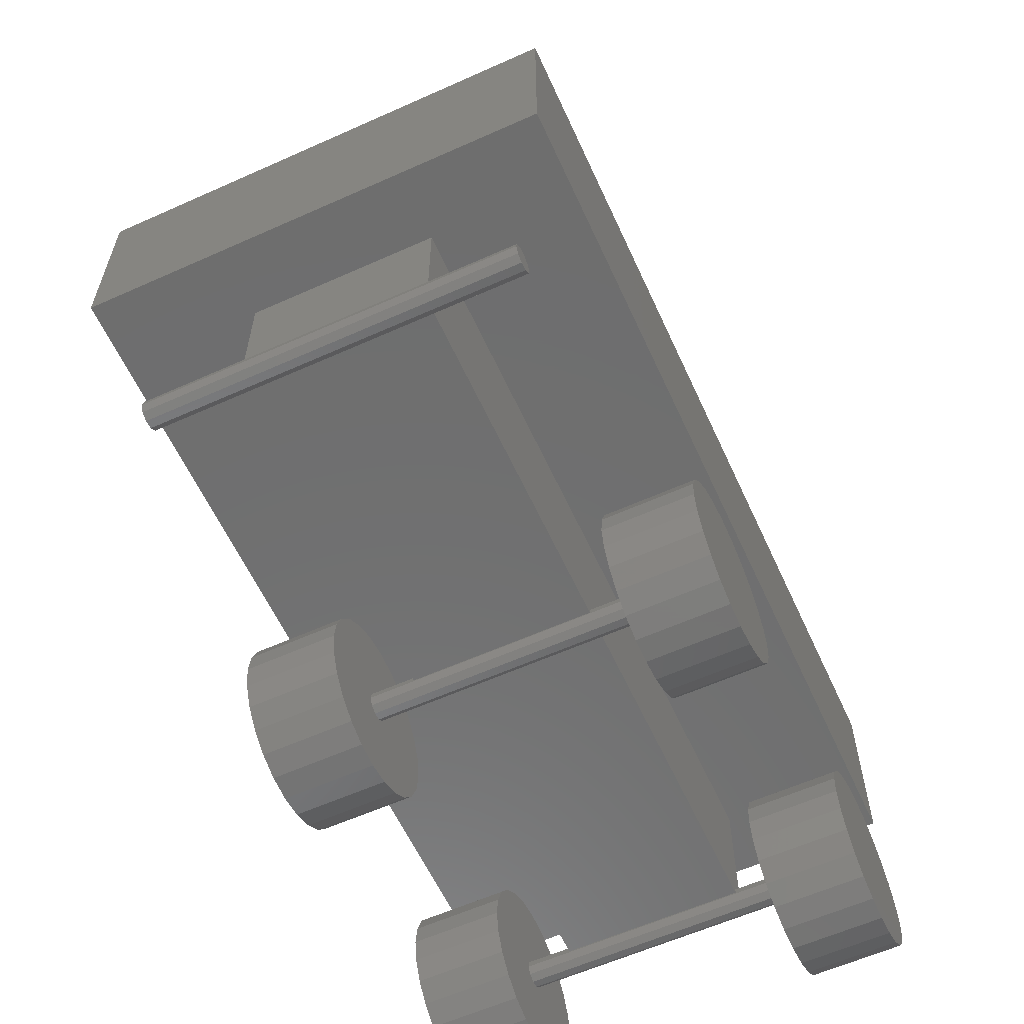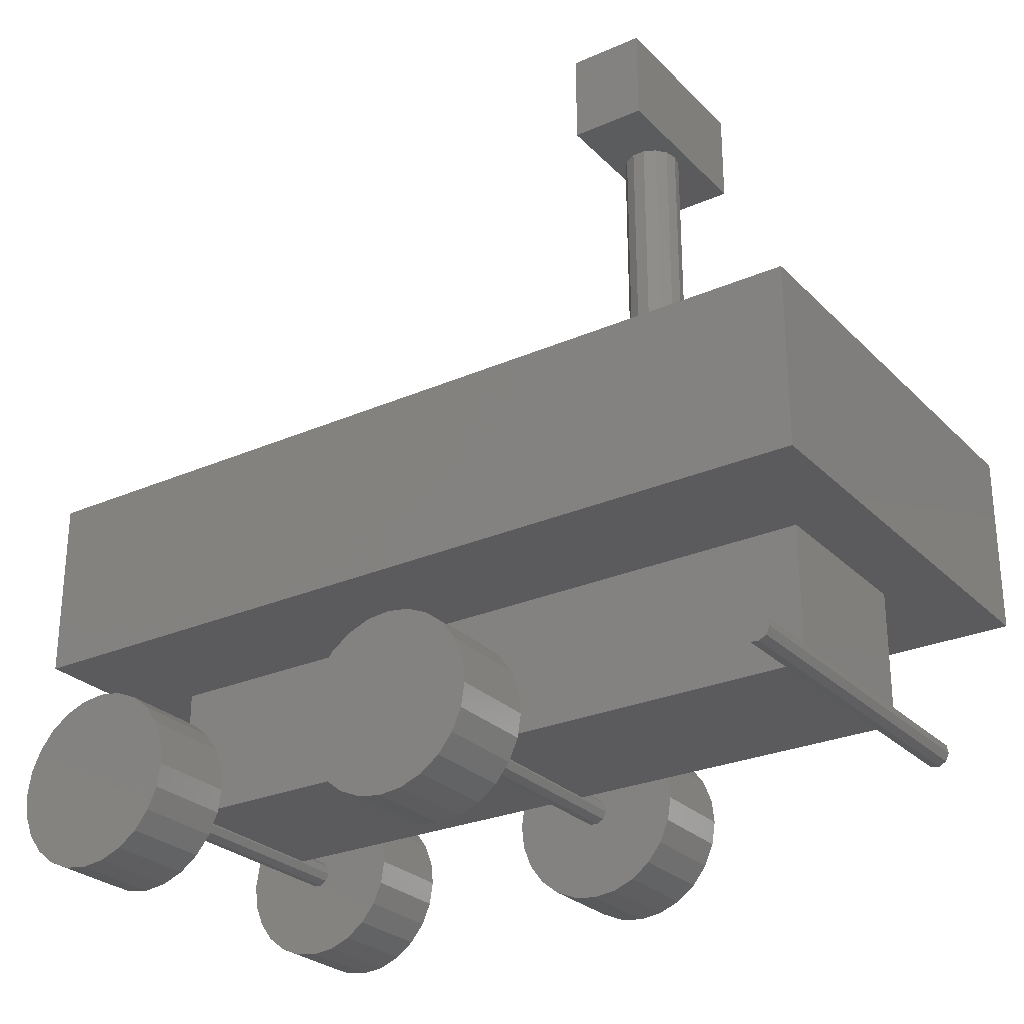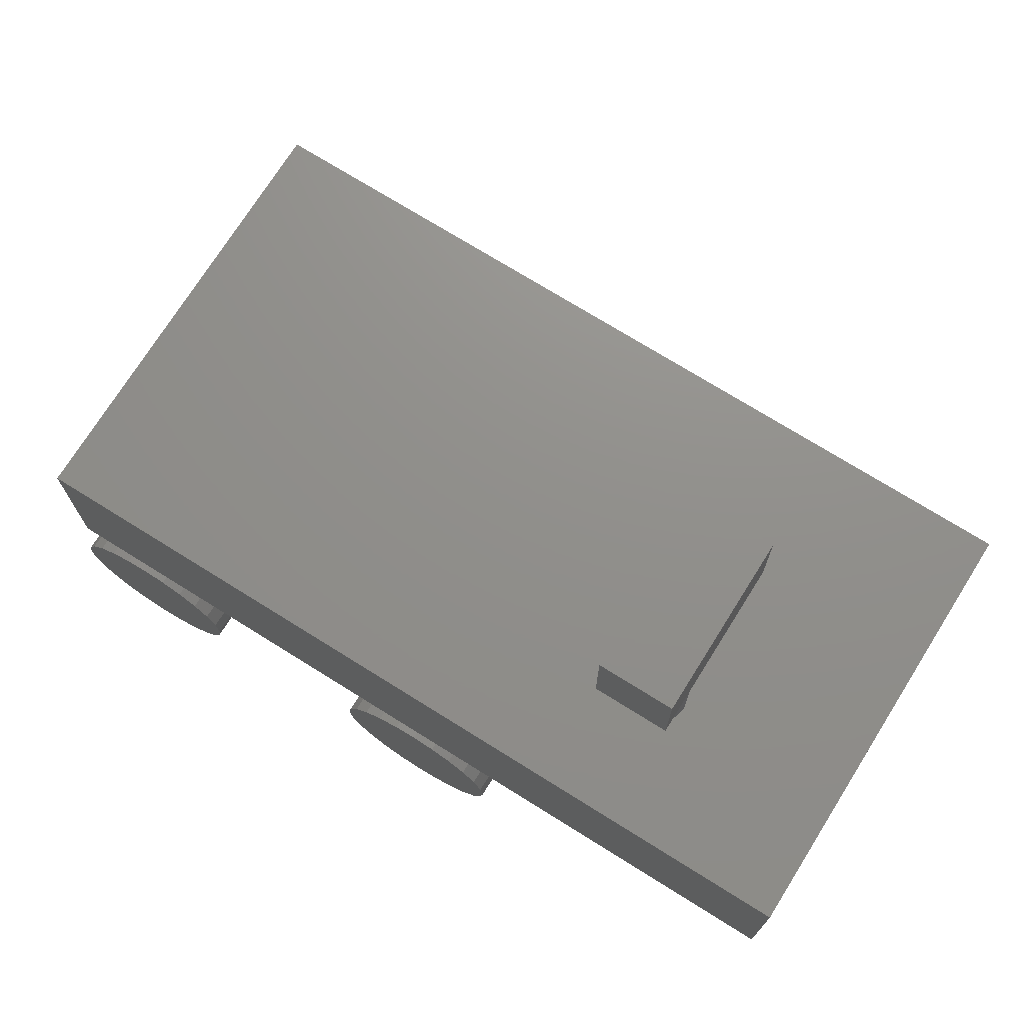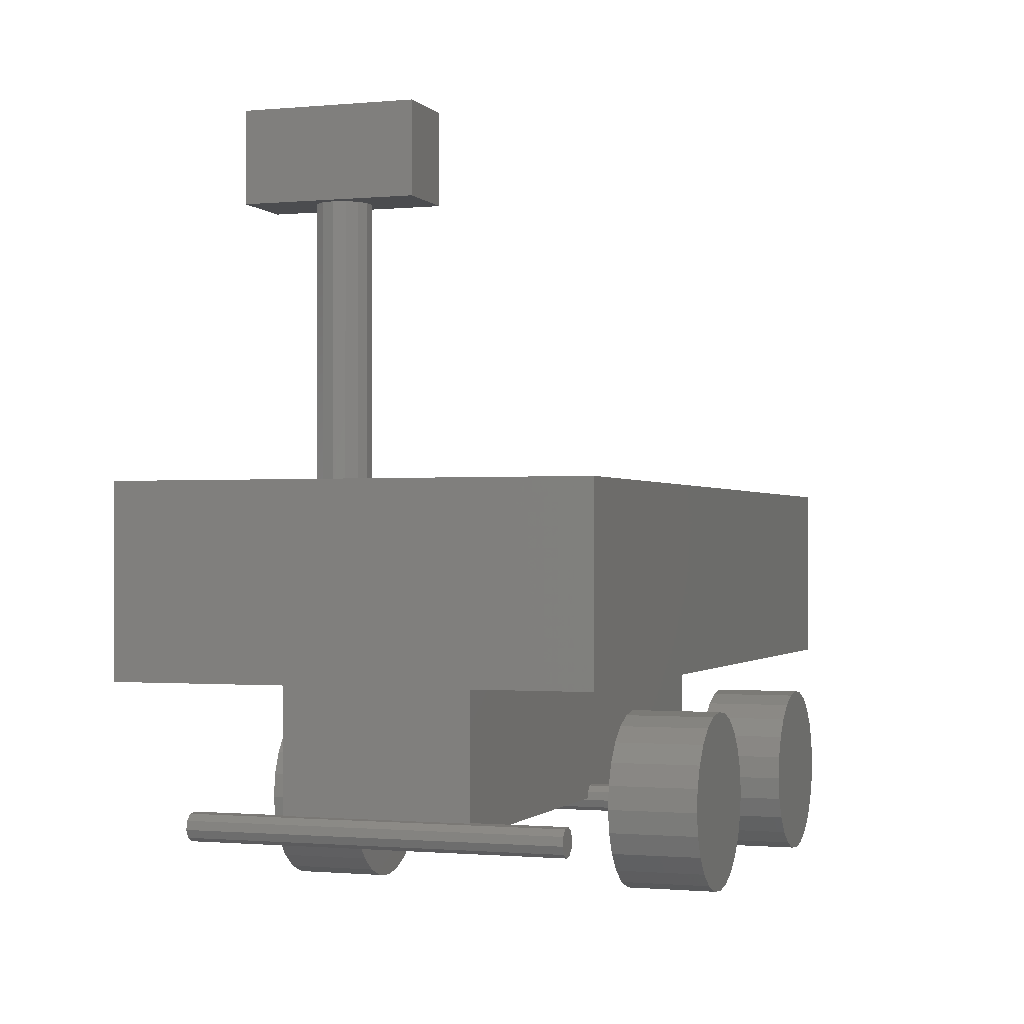
<metadata>
{"format":"stl","ext":"stl","renderer":"f3d","projection":"perspective","resolution":1024,"background":"white","views":[{"elev":-60.4,"azim":114.6,"up":"+Z"},{"elev":-27.1,"azim":34.1,"up":"+Z"},{"elev":72.8,"azim":32.0,"up":"+Z"},{"elev":-0.9,"azim":109.2,"up":"+Z"}]}
</metadata>
<code>
# stl→obj: 304 verts, 592 faces
v 77.82 -30 22.06
v 79.45 -30 22.95
v 79.45 30 22.95
v 77.82 30 22.06
v 60.81 -30 25.63
v 62.92 -30 30.41
v 60.01 -30 20.47
v 66.2 -30 34.47
v 70.41 -30 37.55
v 75.28 -30 39.44
v 80.47 -30 39.99
v 85.63 -30 39.19
v 90.41 -30 37.08
v 94.47 -30 33.8
v 97.55 -30 29.59
v 99.44 -30 24.72
v 82.63 -30 21.44
v 99.99 -30 19.53
v 82.18 -30 17.94
v 99.19 -30 14.37
v 78.72 -30 17.29
v 97.08 -30 9.594
v 93.8 -30 5.528
v 89.59 -30 2.448
v 84.72 -30 0.5647
v 79.53 -30 0.005569
v 74.37 -30 0.809
v 69.59 -30 2.92
v 65.53 -30 6.196
v 62.45 -30 10.41
v 60.56 -30 15.28
v 81.28 -30 22.71
v 82.98 -30 19.62
v 80.55 -30 17.05
v 77.37 -30 18.56
v 77.02 -30 20.38
v 77.02 30 20.38
v 60.01 30 20.47
v 60.56 30 15.28
v 62.45 30 10.41
v 69.59 30 2.92
v 65.53 30 6.196
v 74.37 30 0.809
v 79.53 30 0.005569
v 84.72 30 0.5647
v 89.59 30 2.448
v 93.8 30 5.528
v 97.08 30 9.594
v 78.72 30 17.29
v 81.28 30 22.71
v 99.44 30 24.72
v 94.47 30 33.8
v 97.55 30 29.59
v 90.41 30 37.08
v 85.63 30 39.19
v 80.47 30 39.99
v 75.28 30 39.44
v 70.41 30 37.55
v 66.2 30 34.47
v 62.92 30 30.41
v 60.81 30 25.63
v 82.18 30 17.94
v 80.55 30 17.05
v 99.19 30 14.37
v 82.63 30 21.44
v 82.98 30 19.62
v 99.99 30 19.53
v 77.37 30 18.56
v 60.01 -50 20.47
v 60.56 -50 15.28
v 60.81 -50 25.63
v 62.45 -50 10.41
v 65.53 -50 6.196
v 69.59 -50 2.92
v 74.37 -50 0.809
v 79.53 -50 0.005569
v 84.72 -50 0.5647
v 89.59 -50 2.448
v 93.8 -50 5.528
v 97.08 -50 9.594
v 99.19 -50 14.37
v 99.99 -50 19.53
v 99.44 -50 24.72
v 97.55 -50 29.59
v 94.47 -50 33.8
v 90.41 -50 37.08
v 85.63 -50 39.19
v 80.47 -50 39.99
v 75.28 -50 39.44
v 70.41 -50 37.55
v 66.2 -50 34.47
v 62.92 -50 30.41
v 60.81 50 25.63
v 60.01 50 20.47
v 60.56 50 15.28
v 62.92 50 30.41
v 66.2 50 34.47
v 70.41 50 37.55
v 75.28 50 39.44
v 80.47 50 39.99
v 85.63 50 39.19
v 90.41 50 37.08
v 94.47 50 33.8
v 97.55 50 29.59
v 99.44 50 24.72
v 99.99 50 19.53
v 99.19 50 14.37
v 97.08 50 9.594
v 93.8 50 5.528
v 89.59 50 2.448
v 84.72 50 0.5647
v 79.53 50 0.005569
v 74.37 50 0.809
v 69.59 50 2.92
v 65.53 50 6.196
v 62.45 50 10.41
v 157.8 -40 22.06
v 157.8 40 22.06
v 157 -40 20.38
v 157 40 20.38
v 157.4 -40 18.56
v 158.7 -40 17.29
v 162.2 -40 17.94
v 160.6 -40 17.05
v 163 -40 19.62
v 162.6 -40 21.44
v 161.3 -40 22.71
v 159.4 -40 22.95
v 157.4 40 18.56
v 159.4 40 22.95
v 161.3 40 22.71
v 162.6 40 21.44
v 163 40 19.62
v 162.2 40 17.94
v 160.6 40 17.05
v 158.7 40 17.29
v -2.181 -30 22.06
v -0.5543 -30 22.95
v -0.5543 30 22.95
v -2.181 30 22.06
v -19.19 -30 25.63
v -17.08 -30 30.41
v -19.99 -30 20.47
v -13.8 -30 34.47
v -9.588 -30 37.55
v -4.719 -30 39.44
v 0.4719 -30 39.99
v 5.631 -30 39.19
v 10.41 -30 37.08
v 14.47 -30 33.8
v 17.55 -30 29.59
v 19.44 -30 24.72
v 2.633 -30 21.44
v 19.99 -30 19.53
v 2.181 -30 17.94
v 19.19 -30 14.37
v -1.284 -30 17.29
v 17.08 -30 9.594
v 13.8 -30 5.528
v 9.588 -30 2.448
v 4.719 -30 0.5647
v -0.4719 -30 0.005569
v -5.631 -30 0.809
v -10.41 -30 2.92
v -14.47 -30 6.196
v -17.55 -30 10.41
v -19.44 -30 15.28
v 1.284 -30 22.71
v 2.975 -30 19.62
v 0.5543 -30 17.05
v -2.633 -30 18.56
v -2.975 -30 20.38
v -2.975 30 20.38
v -19.99 30 20.47
v -19.44 30 15.28
v -17.55 30 10.41
v -10.41 30 2.92
v -14.47 30 6.196
v -5.631 30 0.809
v -0.4719 30 0.005569
v 4.719 30 0.5647
v 9.588 30 2.448
v 13.8 30 5.528
v 17.08 30 9.594
v -1.284 30 17.29
v 1.284 30 22.71
v 19.44 30 24.72
v 14.47 30 33.8
v 17.55 30 29.59
v 10.41 30 37.08
v 5.631 30 39.19
v 0.4719 30 39.99
v -4.719 30 39.44
v -9.588 30 37.55
v -13.8 30 34.47
v -17.08 30 30.41
v -19.19 30 25.63
v 2.181 30 17.94
v 0.5543 30 17.05
v 19.19 30 14.37
v 2.633 30 21.44
v 2.975 30 19.62
v 19.99 30 19.53
v -2.633 30 18.56
v -19.99 -50 20.47
v -19.44 -50 15.28
v -19.19 -50 25.63
v -17.55 -50 10.41
v -14.47 -50 6.196
v -10.41 -50 2.92
v -5.631 -50 0.809
v -0.4719 -50 0.005569
v 4.719 -50 0.5647
v 9.588 -50 2.448
v 13.8 -50 5.528
v 17.08 -50 9.594
v 19.19 -50 14.37
v 19.99 -50 19.53
v 19.44 -50 24.72
v 17.55 -50 29.59
v 14.47 -50 33.8
v 10.41 -50 37.08
v 5.631 -50 39.19
v 0.4719 -50 39.99
v -4.719 -50 39.44
v -9.588 -50 37.55
v -13.8 -50 34.47
v -17.08 -50 30.41
v -19.19 50 25.63
v -19.99 50 20.47
v -19.44 50 15.28
v -17.08 50 30.41
v -13.8 50 34.47
v -9.588 50 37.55
v -4.719 50 39.44
v 0.4719 50 39.99
v 5.631 50 39.19
v 10.41 50 37.08
v 14.47 50 33.8
v 17.55 50 29.59
v 19.44 50 24.72
v 19.99 50 19.53
v 19.19 50 14.37
v 17.08 50 9.594
v 13.8 50 5.528
v 9.588 50 2.448
v 4.719 50 0.5647
v -0.4719 50 0.005569
v -5.631 50 0.809
v -10.41 50 2.92
v -14.47 50 6.196
v -17.55 50 10.41
v 0 -20 20
v 160 -20 20
v 160 -20 50
v 0 -20 50
v 160 20 20
v 160 20 50
v 0 20 20
v 0 20 50
v 175 50 50
v 175 -50 50
v -15 50 50
v -15 -50 50
v 175 -50 90
v -15 -50 90
v -15 50 90
v 175 50 90
v 133.1 -15.22 90
v 124 -17.31 90
v 123.4 -19.91 90
v 125.6 -15.22 90
v 128 -14.06 90
v 130.7 -14.06 90
v 133.1 -24.6 90
v 130.7 -25.76 90
v 134.8 -17.31 90
v 134.8 -22.51 90
v 135.4 -19.91 90
v 128 -25.76 90
v 125.6 -24.6 90
v 124 -22.51 90
v 124 -22.51 150
v 123.4 -19.91 150
v 124 -17.31 150
v 125.6 -24.6 150
v 128 -25.76 150
v 130.7 -25.76 150
v 133.1 -24.6 150
v 134.8 -22.51 150
v 135.4 -19.91 150
v 134.8 -17.31 150
v 133.1 -15.22 150
v 130.7 -14.06 150
v 128 -14.06 150
v 125.6 -15.22 150
v 137.6 -1.16 150
v 137.6 -39.28 150
v 121.6 -1.16 150
v 121.6 -39.28 150
v 137.6 -39.28 170
v 121.6 -39.28 170
v 121.6 -1.16 170
v 137.6 -1.16 170
f 1 2 3
f 4 1 3
f 5 6 7
f 7 6 8
f 7 8 9
f 7 9 10
f 7 10 11
f 7 11 12
f 7 12 13
f 7 13 14
f 7 14 15
f 2 15 16
f 17 16 18
f 19 18 20
f 21 20 22
f 7 22 23
f 7 23 24
f 7 24 25
f 7 25 26
f 7 26 27
f 7 27 28
f 7 28 29
f 7 29 30
f 7 30 31
f 2 16 32
f 17 18 33
f 34 20 21
f 7 21 22
f 19 20 34
f 33 18 19
f 21 7 35
f 32 16 17
f 7 15 2
f 1 7 2
f 7 1 36
f 35 7 36
f 1 4 36
f 36 4 37
f 38 39 40
f 41 38 42
f 42 38 40
f 43 38 41
f 44 38 43
f 45 38 44
f 46 38 45
f 47 38 46
f 48 38 47
f 49 38 48
f 3 50 51
f 52 38 53
f 54 38 52
f 55 38 54
f 56 38 55
f 57 38 56
f 58 38 57
f 59 38 58
f 60 38 59
f 61 38 60
f 62 63 64
f 4 38 37
f 65 66 67
f 50 65 51
f 53 3 51
f 53 38 3
f 49 68 38
f 51 65 67
f 67 66 64
f 66 62 64
f 64 63 48
f 63 49 48
f 4 3 38
f 68 37 38
f 2 32 50
f 3 2 50
f 7 31 69
f 69 31 70
f 71 5 69
f 69 5 7
f 31 30 70
f 70 30 72
f 30 29 72
f 72 29 73
f 29 28 73
f 73 28 74
f 28 27 74
f 74 27 75
f 27 26 75
f 75 26 76
f 26 25 76
f 76 25 77
f 25 24 77
f 77 24 78
f 24 23 78
f 78 23 79
f 79 23 22
f 80 79 22
f 80 22 20
f 81 80 20
f 81 20 18
f 82 81 18
f 83 82 18
f 16 83 18
f 84 83 16
f 15 84 16
f 85 84 15
f 14 85 15
f 86 85 14
f 13 86 14
f 87 86 13
f 12 87 13
f 88 87 12
f 11 88 12
f 89 88 11
f 10 89 11
f 90 89 10
f 9 90 10
f 91 90 9
f 8 91 9
f 91 8 92
f 92 8 6
f 92 6 71
f 71 6 5
f 37 68 36
f 36 68 35
f 32 17 65
f 50 32 65
f 17 33 66
f 65 17 66
f 19 62 66
f 33 19 66
f 63 62 34
f 34 62 19
f 49 63 21
f 21 63 34
f 68 49 35
f 35 49 21
f 61 93 38
f 38 93 94
f 94 95 38
f 38 95 39
f 60 96 61
f 61 96 93
f 59 97 60
f 60 97 96
f 59 58 98
f 97 59 98
f 58 57 99
f 98 58 99
f 57 56 100
f 99 57 100
f 56 55 101
f 100 56 101
f 55 54 102
f 101 55 102
f 54 52 103
f 102 54 103
f 52 53 104
f 103 52 104
f 53 51 105
f 104 53 105
f 51 67 106
f 105 51 106
f 64 107 106
f 67 64 106
f 48 108 107
f 64 48 107
f 47 109 108
f 48 47 108
f 110 109 46
f 46 109 47
f 111 110 45
f 45 110 46
f 112 111 44
f 44 111 45
f 113 112 43
f 43 112 44
f 114 113 41
f 41 113 43
f 115 114 42
f 42 114 41
f 116 115 40
f 40 115 42
f 95 116 39
f 39 116 40
f 69 70 72
f 74 69 73
f 73 69 72
f 75 69 74
f 76 69 75
f 77 69 76
f 78 69 77
f 79 69 78
f 80 69 79
f 81 69 80
f 82 69 81
f 83 69 82
f 84 69 83
f 85 69 84
f 86 69 85
f 87 69 86
f 88 69 87
f 89 69 88
f 90 69 89
f 91 69 90
f 92 69 91
f 71 69 92
f 93 96 94
f 94 96 97
f 94 97 98
f 94 98 99
f 94 99 100
f 94 100 101
f 94 101 102
f 94 102 103
f 94 103 104
f 94 104 105
f 94 105 106
f 94 106 107
f 94 107 108
f 94 108 109
f 94 109 110
f 94 110 111
f 94 111 112
f 94 112 113
f 94 113 114
f 94 114 115
f 94 115 116
f 94 116 95
f 117 118 119
f 119 118 120
f 119 121 122
f 123 119 124
f 124 119 122
f 125 119 123
f 126 119 125
f 127 119 126
f 128 119 127
f 117 119 128
f 120 129 119
f 119 129 121
f 118 130 120
f 120 130 131
f 120 131 132
f 120 132 133
f 120 133 134
f 120 134 135
f 120 135 136
f 120 136 129
f 117 128 130
f 118 117 130
f 128 127 131
f 130 128 131
f 127 126 132
f 131 127 132
f 126 125 133
f 132 126 133
f 123 134 133
f 125 123 133
f 135 134 124
f 124 134 123
f 136 135 122
f 122 135 124
f 129 136 121
f 121 136 122
f 137 138 139
f 140 137 139
f 141 142 143
f 143 142 144
f 143 144 145
f 143 145 146
f 143 146 147
f 143 147 148
f 143 148 149
f 143 149 150
f 143 150 151
f 138 151 152
f 153 152 154
f 155 154 156
f 157 156 158
f 143 158 159
f 143 159 160
f 143 160 161
f 143 161 162
f 143 162 163
f 143 163 164
f 143 164 165
f 143 165 166
f 143 166 167
f 138 152 168
f 153 154 169
f 170 156 157
f 143 157 158
f 155 156 170
f 169 154 155
f 157 143 171
f 168 152 153
f 143 151 138
f 137 143 138
f 143 137 172
f 171 143 172
f 137 140 172
f 172 140 173
f 174 175 176
f 177 174 178
f 178 174 176
f 179 174 177
f 180 174 179
f 181 174 180
f 182 174 181
f 183 174 182
f 184 174 183
f 185 174 184
f 139 186 187
f 188 174 189
f 190 174 188
f 191 174 190
f 192 174 191
f 193 174 192
f 194 174 193
f 195 174 194
f 196 174 195
f 197 174 196
f 198 199 200
f 140 174 173
f 201 202 203
f 186 201 187
f 189 139 187
f 189 174 139
f 185 204 174
f 187 201 203
f 203 202 200
f 202 198 200
f 200 199 184
f 199 185 184
f 140 139 174
f 204 173 174
f 138 168 186
f 139 138 186
f 143 167 205
f 205 167 206
f 207 141 205
f 205 141 143
f 167 166 206
f 206 166 208
f 166 165 208
f 208 165 209
f 165 164 209
f 209 164 210
f 164 163 210
f 210 163 211
f 163 162 211
f 211 162 212
f 162 161 212
f 212 161 213
f 161 160 213
f 213 160 214
f 160 159 214
f 214 159 215
f 215 159 158
f 216 215 158
f 216 158 156
f 217 216 156
f 217 156 154
f 218 217 154
f 219 218 154
f 152 219 154
f 220 219 152
f 151 220 152
f 221 220 151
f 150 221 151
f 222 221 150
f 149 222 150
f 223 222 149
f 148 223 149
f 224 223 148
f 147 224 148
f 225 224 147
f 146 225 147
f 226 225 146
f 145 226 146
f 227 226 145
f 144 227 145
f 227 144 228
f 228 144 142
f 228 142 207
f 207 142 141
f 173 204 172
f 172 204 171
f 168 153 201
f 186 168 201
f 153 169 202
f 201 153 202
f 155 198 202
f 169 155 202
f 199 198 170
f 170 198 155
f 185 199 157
f 157 199 170
f 204 185 171
f 171 185 157
f 197 229 174
f 174 229 230
f 230 231 174
f 174 231 175
f 196 232 197
f 197 232 229
f 195 233 196
f 196 233 232
f 195 194 234
f 233 195 234
f 194 193 235
f 234 194 235
f 193 192 236
f 235 193 236
f 192 191 237
f 236 192 237
f 191 190 238
f 237 191 238
f 190 188 239
f 238 190 239
f 188 189 240
f 239 188 240
f 189 187 241
f 240 189 241
f 187 203 242
f 241 187 242
f 200 243 242
f 203 200 242
f 184 244 243
f 200 184 243
f 183 245 244
f 184 183 244
f 246 245 182
f 182 245 183
f 247 246 181
f 181 246 182
f 248 247 180
f 180 247 181
f 249 248 179
f 179 248 180
f 250 249 177
f 177 249 179
f 251 250 178
f 178 250 177
f 252 251 176
f 176 251 178
f 231 252 175
f 175 252 176
f 205 206 208
f 210 205 209
f 209 205 208
f 211 205 210
f 212 205 211
f 213 205 212
f 214 205 213
f 215 205 214
f 216 205 215
f 217 205 216
f 218 205 217
f 219 205 218
f 220 205 219
f 221 205 220
f 222 205 221
f 223 205 222
f 224 205 223
f 225 205 224
f 226 205 225
f 227 205 226
f 228 205 227
f 207 205 228
f 229 232 230
f 230 232 233
f 230 233 234
f 230 234 235
f 230 235 236
f 230 236 237
f 230 237 238
f 230 238 239
f 230 239 240
f 230 240 241
f 230 241 242
f 230 242 243
f 230 243 244
f 230 244 245
f 230 245 246
f 230 246 247
f 230 247 248
f 230 248 249
f 230 249 250
f 230 250 251
f 230 251 252
f 230 252 231
f 253 254 255
f 256 253 255
f 254 257 258
f 255 254 258
f 259 257 253
f 253 257 254
f 256 260 253
f 253 260 259
f 255 261 262
f 263 256 264
f 258 261 255
f 264 255 262
f 260 261 258
f 263 261 260
f 263 260 256
f 255 264 256
f 260 258 259
f 259 258 257
f 264 262 265
f 266 264 265
f 266 267 264
f 264 267 263
f 262 261 268
f 265 262 268
f 267 268 263
f 263 268 261
f 269 265 268
f 267 266 268
f 266 270 268
f 266 271 270
f 270 272 268
f 273 274 268
f 275 276 265
f 274 269 268
f 277 265 269
f 278 265 279
f 275 265 278
f 266 265 276
f 266 276 280
f 266 280 281
f 266 282 271
f 266 281 282
f 272 273 268
f 277 279 265
f 282 283 271
f 271 283 284
f 284 285 271
f 271 285 270
f 281 286 282
f 282 286 283
f 281 280 287
f 286 281 287
f 280 276 288
f 287 280 288
f 276 275 289
f 288 276 289
f 275 278 290
f 289 275 290
f 278 279 291
f 290 278 291
f 277 292 291
f 279 277 291
f 269 293 292
f 277 269 292
f 294 293 274
f 274 293 269
f 295 294 273
f 273 294 274
f 296 295 272
f 272 295 273
f 285 296 270
f 270 296 272
f 291 297 298
f 299 284 300
f 296 297 295
f 284 283 300
f 295 297 294
f 283 286 300
f 292 297 291
f 300 287 298
f 294 297 293
f 287 288 298
f 288 289 298
f 293 297 292
f 289 290 298
f 290 291 298
f 299 297 296
f 299 296 285
f 299 285 284
f 287 300 286
f 300 298 301
f 302 300 301
f 302 303 300
f 300 303 299
f 298 297 304
f 301 298 304
f 303 304 299
f 299 304 297
f 302 301 304
f 303 302 304

</code>
